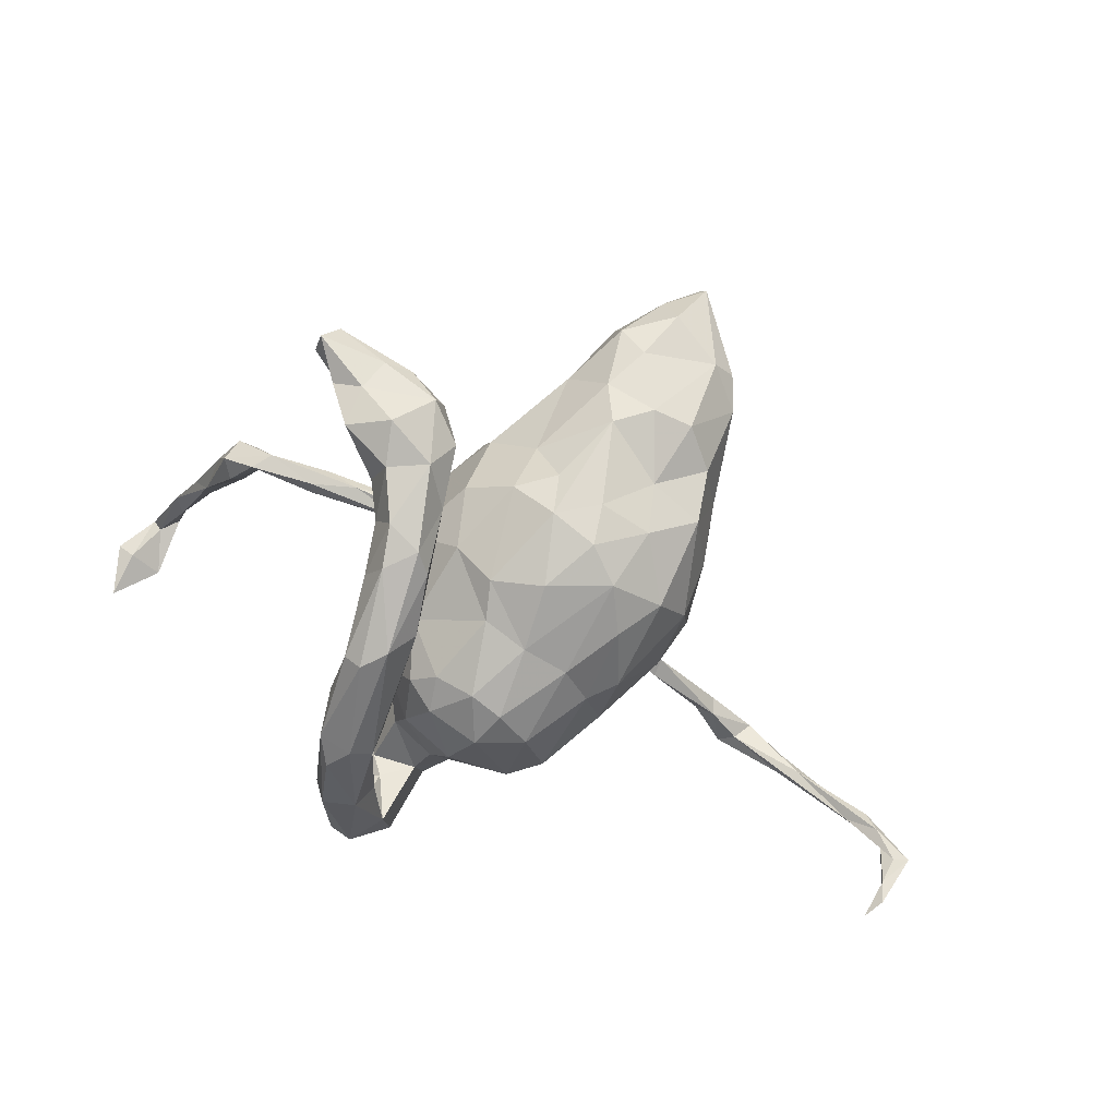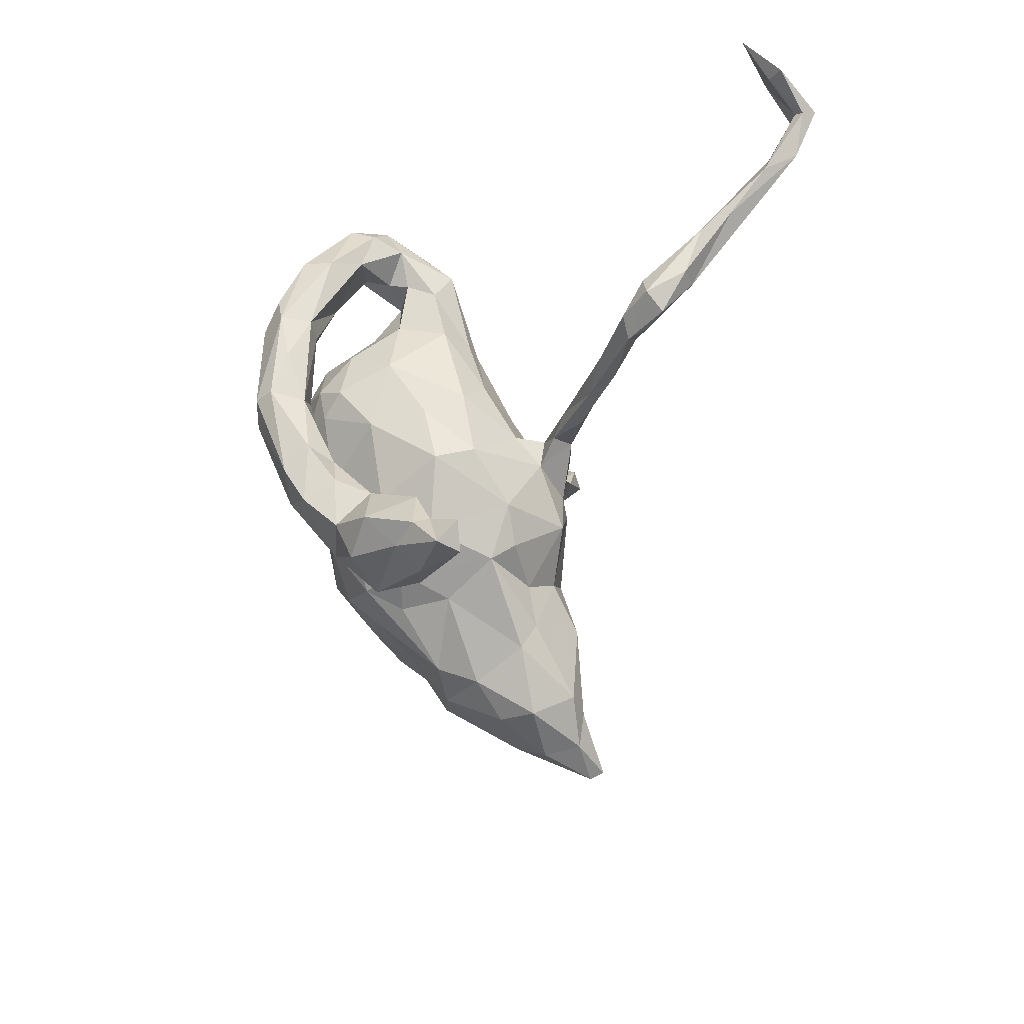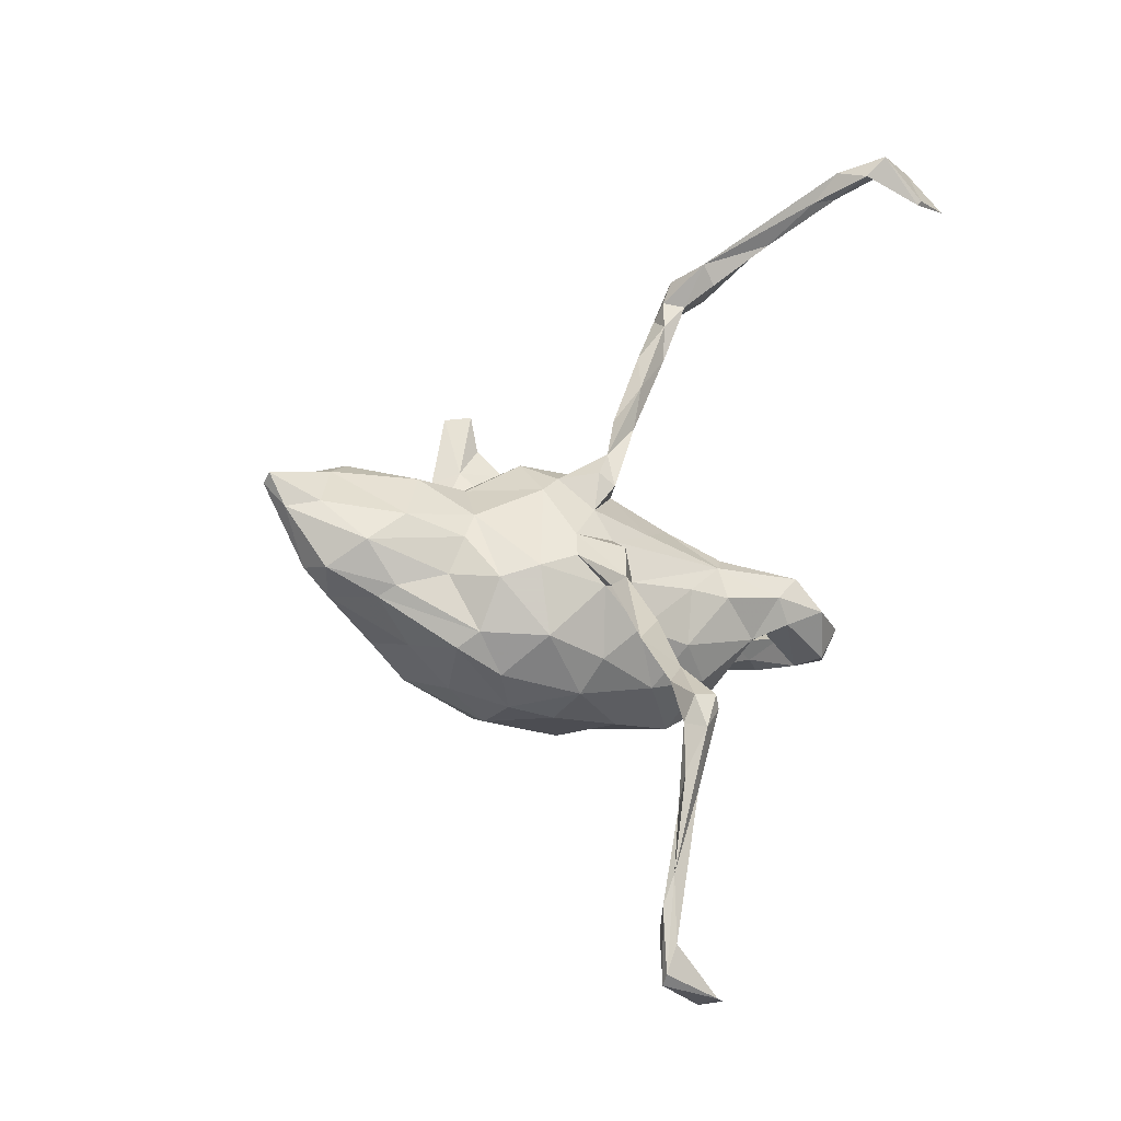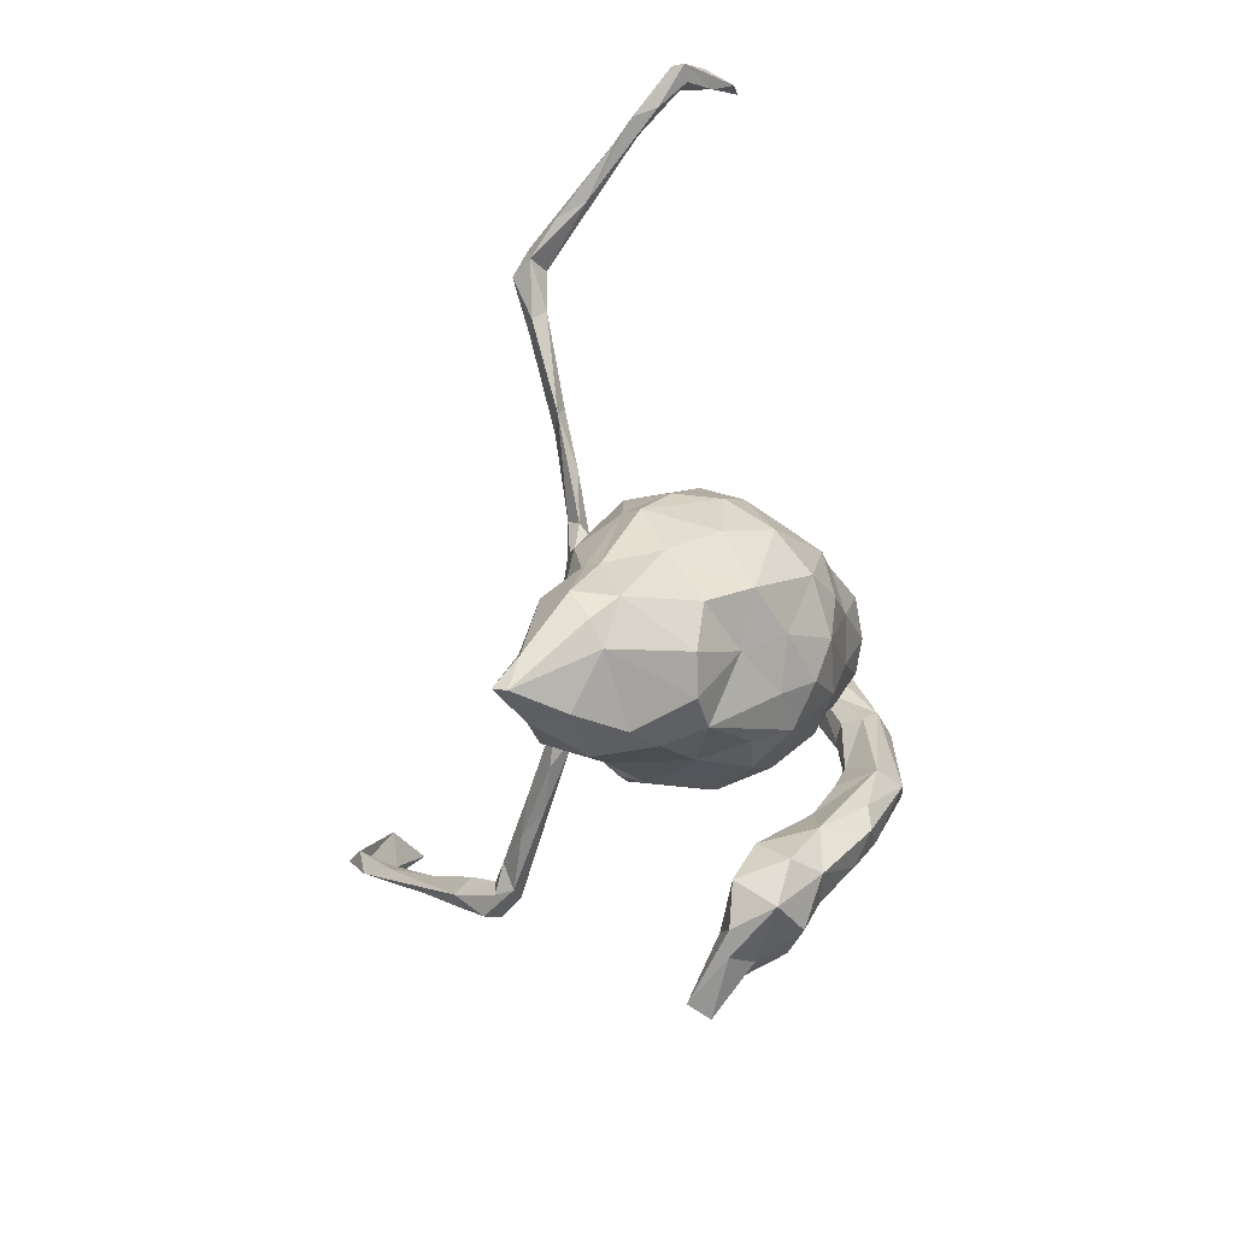
<metadata>
{"format":"obj","ext":"obj","renderer":"f3d","projection":"perspective","resolution":1024,"background":"white","views":[{"elev":-59.9,"azim":-14.6,"up":"+Z"},{"elev":-33.6,"azim":-94.2,"up":"+Y"},{"elev":40.7,"azim":108.0,"up":"+Z"},{"elev":-62.8,"azim":88.6,"up":"+Y"}]}
</metadata>
<code>
v -0.5524 0.2454 0.4601
v 0.1672 -0.2105 -0.1268
v -0.2337 -0.1028 -0.2438
v 0.08544 -0.2428 0.217
v -0.04154 0.1903 -0.2285
v -0.2609 -0.3053 -0.04884
v -0.03996 -0.1128 0.1821
v -0.2425 0.1486 -0.3019
v 0.316 0.1981 0.1994
v -0.04245 -0.2159 -0.08801
v -0.2399 -0.2557 -0.193
v 0.2838 -0.3241 0.1724
v -0.4207 0.01841 0.2834
v -0.2364 -0.000553 -0.3097
v -0.09201 -0.02456 0.141
v -0.06635 0.3291 -0.007949
v -0.2175 -0.1965 -0.2458
v -0.2581 0.006923 0.2073
v 0.1458 0.1505 0.05554
v 0.02359 -0.02778 -0.2303
v 0.7343 0.4495 -0.05969
v 0.2179 -0.05826 0.1695
v -0.1693 -0.05002 0.02416
v 0.0267 0.2025 0.05324
v -0.1263 0.3236 -0.125
v 0.09718 0.1217 0.1055
v -0.5588 0.415 0.4741
v -0.1714 -0.1276 -0.1869
v -0.06128 0.2483 -0.1482
v -0.4319 0.03153 0.2423
v 0.2623 -0.0759 -0.1113
v -0.3071 0.008073 0.2427
v -0.1164 0.1681 -0.1848
v 0.01934 -0.2163 -0.1418
v -0.04089 -0.04777 -0.2062
v -0.1611 0.1589 -0.3078
v -0.1459 -0.2895 -0.1431
v -0.3739 -0.3236 -0.009542
v 0.5712 0.3587 0.1782
v -0.339 -0.3092 -0.07583
v 0.09355 -0.002793 -0.2282
v -0.139 0.2725 -0.2309
v -0.5012 0.1566 0.3617
v -0.5371 0.2796 0.4722
v -0.09066 0.4062 -0.1441
v -0.1286 0.3438 -0.01619
v -0.08275 -0.1794 0.09859
v 0.2844 -0.02539 -0.04292
v -0.1783 -0.03238 -0.3289
v -0.2129 -0.002239 -0.3333
v 0.4354 0.2772 0.2416
v 0.2517 0.03384 0.1004
v 0.2472 -0.2738 -0.006975
v -0.568 0.4177 0.4776
v -0.1853 0.3908 -0.1936
v 0.2231 -0.1424 0.1564
v 0.2327 -0.4106 0.2342
v -0.4206 0.05674 0.2834
v -0.1544 -0.2383 -0.09727
v -0.5424 0.3279 0.5235
v -0.2284 -0.3477 -0.0588
v -0.3712 -0.3627 -0.03914
v -0.1928 0.3764 -0.1549
v -0.1665 0.3661 -0.1069
v -0.1447 -0.2073 -0.1901
v -0.05404 0.3502 -0.0528
v 0.1611 -0.4374 0.1672
v 0.571 0.339 0.2084
v -0.1355 0.2151 -0.02684
v 0.2022 -0.4467 0.2695
v -0.02238 -0.04223 0.1853
v -0.463 0.07864 0.2713
v -0.1032 -0.1133 -0.1237
v -0.153 0.3969 -0.2086
v -0.1239 0.01149 0.1611
v -0.2254 -0.00756 -0.2552
v 0.7938 0.3806 0.04275
v 0.02397 -0.05172 0.1967
v -0.3092 -0.2843 -0.1481
v 0.2832 -0.2395 0.1329
v 0.2117 -0.1146 -0.1648
v -0.04577 0.02134 0.1962
v 0.3117 0.2256 0.1891
v -0.2007 0.1387 -0.2432
v 0.7725 0.4496 -0.008266
v -0.1409 0.3104 -0.09311
v 0.7248 0.3534 0.09868
v 0.1067 0.1893 -0.1946
v -0.2273 0.2847 -0.2254
v -0.4894 0.08033 0.3354
v 0.2061 -0.4572 0.2482
v -0.01314 0.1322 -0.262
v -0.1711 -0.3074 -0.06234
v -0.01167 0.2553 0.01613
v 0.2822 -0.1276 -0.03386
v -0.0886 0.111 -0.2361
v -0.03081 0.1122 0.09701
v -0.003181 -0.2094 0.1278
v 0.09672 0.218 -0.003881
v 0.4395 0.2958 0.2191
v 0.09749 0.1089 0.1757
v -0.154 0.1309 -0.2813
v -0.4043 0.007535 0.2536
v 0.3016 -0.1024 0.07829
v -0.155 0.4152 -0.1332
v 0.07904 -0.3706 0.2082
v -0.09488 0.2198 0.0182
v -0.1557 0.1265 -0.1196
v 0.1648 -0.259 -0.06075
v 0.06858 -0.3535 0.04633
v 0.01239 0.07619 -0.2648
v -0.462 0.01994 0.3005
v 0.268 -0.3705 0.1452
v 0.7717 0.3777 0.01903
v -0.04863 -0.1047 -0.1846
v -0.5722 0.3479 0.5126
v -0.09183 0.05462 -0.2258
v 0.01023 0.03093 0.1635
v 0.7993 0.3767 0.02392
v -0.1791 0.03989 0.1923
v -0.1028 0.02406 0.09885
v 0.5166 0.3539 0.2491
v -0.1786 -0.2754 -0.1918
v -0.1713 0.02857 0.1738
v -0.1634 0.2804 -0.276
v -0.1955 0.1515 -0.3303
v -0.1791 0.01791 -0.2464
v -0.3447 -0.3636 -0.003238
v -0.2136 0.2897 -0.2711
v -0.1265 0.08577 -0.2017
v 0.1365 0.04221 0.1748
v 0.2833 -0.1924 0.04367
v 0.06183 0.1168 -0.2544
v -0.1083 0.1195 0.04546
v 0.143 -0.4291 0.2236
v 0.218 0.112 0.04304
v 0.7557 0.3833 0.06509
v -0.4416 0.1008 0.3236
v -0.5241 0.2466 0.4669
v -0.07428 0.3102 -0.103
v 0.7392 0.3539 0.0611
v 0.09524 0.02715 0.1804
v -0.2138 -0.1396 -0.2795
v -0.1082 0.396 -0.05774
v -0.1422 -0.04595 -0.2864
v 0.2066 -0.3604 0.2374
v -0.2297 0.1528 -0.2528
v 0.1145 -0.3985 0.08956
v 0.1153 -0.1368 0.1931
v -0.0355 0.0554 -0.256
v 0.5997 0.3382 0.1625
v 0.05318 0.07514 0.1439
v 0.1414 -0.3505 -4.1e-05
v 0.02931 -0.1272 -0.2048
v -0.2465 -0.3181 -0.1665
v -0.2419 0.03291 0.2325
v -0.09901 0.0185 0.1933
v 0.1285 -0.1468 -0.1943
v -0.1235 0.2307 -0.1052
v -0.04482 0.0482 0.1757
v -0.2211 -0.2278 -0.06907
v -0.301 -0.238 -0.07034
v -0.141 0.01288 -0.1469
v -0.1586 0.2301 -0.2157
v 0.2039 -0.3366 0.002728
v 0.04008 -0.1786 0.1737
v -0.1958 0.3108 -0.1748
v 0.4053 0.2844 0.2445
v 0.6916 0.3659 0.08981
v 0.07876 -0.4039 0.1408
v 0.2512 0.08443 -0.01107
v 0.1773 -0.2279 0.222
v -0.5232 0.175 0.4062
v -0.6274 0.4468 0.4243
v -0.1901 -0.3446 -0.1244
v 0.2759 0.2131 0.203
v 0.01908 -0.2488 -0.08179
v -0.1099 0.3566 -0.1949
v 0.1628 0.1776 -0.05175
v 0.1773 0.1106 0.1634
v -0.2964 -0.3261 -0.09938
v -0.1713 0.1417 -0.2503
v -0.5853 0.3395 0.522
v -0.2437 0.0731 -0.2859
v -0.169 -0.05222 -0.2249
v -0.1466 0.291 -0.04622
v -0.1688 -0.1731 -0.2688
v -0.1687 0.02472 -0.05879
v -0.1489 0.07478 0.006199
v -0.07668 0.03593 0.1498
v 0.4668 0.3573 0.2387
v -0.2232 0.1958 -0.309
v -0.2054 -0.1134 -0.2019
v -0.1477 -0.1387 -0.2653
v 0.2436 -0.2217 -0.07777
v -0.5539 0.2756 0.5127
v -0.01497 -0.2457 -0.006879
v -0.2717 -0.3536 -0.05983
v -0.05842 0.2251 0.03427
v 0.2791 -0.3276 0.1062
v -0.3316 0.02392 0.2171
v -0.4933 0.1789 0.3878
v 0.05701 0.221 -0.1975
v 0.2433 -0.2685 0.2123
v -0.2049 -0.2062 -0.1159
v 0.4597 0.3506 0.2591
v -0.2354 -0.1679 -0.1979
v 0.2405 0.1661 0.1676
v 0.08849 -0.2373 -0.121
v -0.1795 0.004457 0.2004
v 0.009899 -0.2764 0.1405
v 0.086 -0.195 -0.1717
v 0.1812 -0.004229 0.1784
v 0.1246 -0.3774 0.2294
v -0.33 -0.2966 -0.0493
v 0.515 0.3192 0.2455
v 0.1384 0.04756 -0.2079
v 0.6843 0.3575 0.1239
v -0.3274 0.04742 0.2317
v 0.1799 0.1221 -0.1346
v 0.2338 -0.3907 0.1266
v -0.4796 0.04438 0.2738
v 0.08266 -0.3246 -0.01811
v -0.6356 0.3812 0.4807
v -0.1698 -0.06764 -0.03882
v -0.6095 0.3852 0.466
v 0.1823 0.02122 -0.19
v 0.2945 -0.03243 0.03426
v 0.1559 -0.07244 -0.2038
v -0.1239 -0.1258 0.0846
v 0.4896 0.3338 0.2213
v -0.07911 -0.2043 0.05985
v 0.1634 -0.1363 0.1868
v 0.7552 0.4 -0.01972
v 0.2542 0.04 -0.07503
v 0.4821 0.325 0.2723
v 0.4088 0.2964 0.2314
v 0.08656 0.2437 -0.08597
v -0.01175 0.3005 -0.06368
v -0.1362 0.3218 -0.1652
v 0.7571 0.4183 -0.05217
v -0.1076 -0.1712 -0.04172
v -0.5774 0.3497 0.5443
v 0.2687 -0.2138 0.1521
v -0.3709 0.03533 0.271
v -0.461 0.07735 0.3499
v 0.142 0.1209 0.1464
v 0.1697 0.1327 0.1806
v 0.1522 0.09337 0.1378
v -0.2534 -0.2025 -0.1406
v 0.01685 -0.3139 0.1167
v 0.2798 -0.07171 0.1031
f 42 240 164
f 178 240 42
f 143 187 17
f 184 76 147
f 203 88 133
f 203 133 92
f 5 203 92
f 33 5 96
f 102 164 182
f 164 84 182
f 84 164 147
f 147 89 8
f 89 129 8
f 178 42 125
f 42 36 125
f 36 42 164
f 164 167 147
f 147 167 89
f 74 178 125
f 74 125 129
f 74 129 55
f 55 129 89
f 145 194 49
f 49 194 187
f 49 187 143
f 49 143 50
f 50 143 14
f 14 143 3
f 36 145 49
f 14 76 184
f 145 36 102
f 36 49 126
f 126 49 50
f 50 14 8
f 8 14 184
f 126 50 8
f 126 8 192
f 184 147 8
f 164 102 36
f 125 36 126
f 125 126 192
f 129 192 8
f 129 125 192
f 32 156 245
f 156 219 245
f 120 219 156
f 30 103 222
f 103 13 112
f 103 245 13
f 103 32 245
f 201 18 103
f 18 32 103
f 18 210 32
f 210 156 32
f 172 149 4
f 172 4 214
f 214 4 106
f 146 172 214
f 204 172 146
f 146 57 204
f 12 204 57
f 70 146 214
f 70 57 146
f 135 70 214
f 170 67 135
f 91 135 67
f 91 57 70
f 222 90 43
f 138 72 43
f 91 70 135
f 37 93 175
f 37 59 93
f 181 175 198
f 175 61 198
f 175 93 61
f 85 21 234
f 241 21 85
f 85 119 241
f 16 66 144
f 241 119 234
f 186 46 64
f 46 16 144
f 43 72 222
f 112 90 222
f 112 246 90
f 156 157 120
f 78 142 118
f 75 18 124
f 142 152 118
f 152 97 118
f 82 118 160
f 160 118 121
f 160 121 190
f 82 160 157
f 160 190 124
f 160 124 120
f 157 160 120
f 190 75 124
f 120 124 219
f 124 18 201
f 219 124 201
f 208 9 180
f 9 248 180
f 208 180 247
f 180 249 247
f 249 180 131
f 131 180 248
f 248 247 101
f 247 249 26
f 247 26 101
f 101 26 152
f 83 9 208
f 83 208 176
f 176 208 247
f 176 247 248
f 151 218 68
f 169 151 231
f 58 138 246
f 13 246 112
f 58 72 138
f 13 58 246
f 245 58 13
f 90 173 43
f 90 246 173
f 202 138 43
f 246 138 202
f 174 226 224
f 137 85 234
f 246 202 139
f 61 93 6
f 109 153 223
f 165 153 109
f 53 165 109
f 62 128 38
f 62 198 128
f 62 181 198
f 128 61 6
f 61 128 198
f 114 141 169
f 137 114 169
f 137 234 114
f 141 119 87
f 114 119 141
f 77 85 137
f 77 119 85
f 107 199 46
f 199 16 46
f 94 16 199
f 24 94 199
f 99 94 24
f 134 107 69
f 134 199 107
f 24 19 99
f 97 199 134
f 121 134 189
f 52 171 136
f 121 189 23
f 87 119 77
f 26 19 24
f 27 226 174
f 54 27 174
f 116 44 1
f 200 12 113
f 244 252 56
f 47 7 230
f 213 52 249
f 39 231 191
f 218 137 39
f 39 169 231
f 218 39 122
f 148 67 170
f 200 113 221
f 67 148 221
f 148 170 110
f 110 170 251
f 80 12 200
f 200 132 80
f 251 211 232
f 211 98 232
f 98 47 232
f 104 80 132
f 80 104 252
f 80 252 244
f 98 7 47
f 56 252 22
f 230 15 23
f 252 228 52
f 252 52 22
f 15 121 23
f 52 136 249
f 118 97 121
f 190 121 15
f 97 134 121
f 136 19 249
f 1 43 173
f 173 196 1
f 44 43 1
f 44 202 43
f 139 202 44
f 173 246 196
f 246 139 196
f 224 54 174
f 243 54 224
f 243 27 54
f 183 224 226
f 183 243 224
f 116 183 226
f 27 116 226
f 196 243 183
f 27 60 116
f 60 44 116
f 60 27 243
f 196 60 243
f 1 196 183
f 116 1 183
f 139 60 196
f 44 60 139
f 170 106 251
f 170 135 106
f 113 12 57
f 221 91 67
f 113 57 91
f 113 91 221
f 206 122 191
f 122 39 191
f 206 237 168
f 206 191 237
f 236 206 168
f 100 237 191
f 191 231 100
f 231 216 100
f 236 122 206
f 216 51 100
f 216 236 51
f 236 216 122
f 151 216 231
f 68 122 216
f 68 216 151
f 9 168 176
f 168 83 176
f 237 83 168
f 51 168 9
f 237 100 83
f 100 9 83
f 100 51 9
f 236 168 51
f 9 176 248
f 72 30 222
f 72 58 30
f 219 30 58
f 245 219 58
f 201 103 30
f 219 201 30
f 103 112 222
f 135 214 106
f 142 101 152
f 142 248 101
f 131 248 142
f 213 249 131
f 75 210 18
f 210 157 156
f 75 157 210
f 75 190 15
f 193 3 207
f 20 115 35
f 154 115 20
f 220 217 88
f 105 74 55
f 105 55 63
f 65 123 187
f 187 123 17
f 17 123 11
f 194 65 187
f 143 17 3
f 3 17 207
f 20 158 154
f 65 145 28
f 145 65 194
f 145 185 28
f 28 185 193
f 185 76 193
f 193 76 3
f 3 76 14
f 227 229 217
f 217 229 41
f 229 158 41
f 41 158 20
f 20 35 150
f 35 117 150
f 185 145 127
f 185 127 76
f 133 217 41
f 133 41 111
f 111 41 20
f 111 20 150
f 111 150 92
f 92 150 96
f 96 150 117
f 145 102 127
f 127 84 76
f 88 217 133
f 92 133 111
f 92 96 5
f 130 96 117
f 102 182 127
f 127 182 84
f 76 84 147
f 15 157 75
f 71 157 15
f 157 71 82
f 71 118 82
f 78 118 71
f 213 142 78
f 213 131 142
f 22 52 213
f 7 15 230
f 7 71 15
f 7 78 71
f 166 78 7
f 149 78 166
f 149 213 78
f 22 213 149
f 233 22 149
f 56 22 233
f 98 166 7
f 4 149 166
f 172 233 149
f 204 56 233
f 204 244 56
f 98 211 166
f 211 4 166
f 251 106 211
f 106 4 211
f 12 244 204
f 12 80 244
f 204 233 172
f 250 11 79
f 207 11 250
f 207 17 11
f 79 155 181
f 11 155 79
f 123 155 11
f 155 123 175
f 123 37 175
f 65 37 123
f 64 105 63
f 46 105 64
f 46 144 105
f 144 45 105
f 66 45 144
f 21 241 234
f 25 86 64
f 140 86 25
f 178 140 25
f 66 140 178
f 66 239 140
f 86 159 186
f 86 140 159
f 65 28 59
f 212 209 34
f 2 209 212
f 86 186 64
f 186 159 69
f 52 228 171
f 104 228 252
f 230 23 225
f 242 230 225
f 232 230 242
f 232 47 230
f 73 242 225
f 171 220 179
f 155 175 181
f 79 181 40
f 162 79 40
f 162 40 215
f 181 62 40
f 2 195 109
f 2 109 209
f 109 223 209
f 209 223 34
f 34 223 177
f 34 177 10
f 37 65 59
f 59 28 205
f 161 59 205
f 93 59 161
f 161 205 250
f 161 250 162
f 250 79 162
f 81 195 2
f 115 10 73
f 10 242 73
f 95 195 31
f 163 73 225
f 235 48 31
f 163 225 188
f 235 31 227
f 220 235 227
f 163 188 108
f 220 88 179
f 179 88 238
f 69 159 108
f 238 88 203
f 238 203 239
f 140 239 29
f 140 29 159
f 10 197 232
f 197 251 232
f 132 200 53
f 197 110 251
f 223 110 197
f 153 110 223
f 200 221 165
f 53 200 165
f 153 148 110
f 153 221 148
f 165 221 153
f 137 169 39
f 87 77 218
f 77 137 218
f 141 151 169
f 87 151 141
f 26 24 199
f 152 199 97
f 152 26 199
f 249 19 26
f 45 74 105
f 45 178 74
f 63 55 89
f 167 63 89
f 167 64 63
f 164 240 167
f 178 25 240
f 45 66 178
f 203 5 29
f 159 33 108
f 29 33 159
f 29 5 33
f 33 130 108
f 96 130 33
f 108 130 163
f 117 163 130
f 220 227 217
f 35 73 163
f 117 35 163
f 227 81 229
f 31 81 227
f 35 115 73
f 81 158 229
f 250 193 207
f 250 28 193
f 205 28 250
f 115 34 10
f 154 34 115
f 154 212 34
f 158 212 154
f 81 2 158
f 212 158 2
f 167 25 64
f 240 25 167
f 239 203 29
f 31 195 81
f 69 107 186
f 186 107 46
f 16 239 66
f 94 239 16
f 99 239 94
f 238 239 99
f 69 108 189
f 179 238 99
f 19 179 99
f 19 136 179
f 189 108 188
f 171 179 136
f 242 10 232
f 104 132 95
f 134 69 189
f 6 38 128
f 6 93 161
f 6 162 215
f 6 215 38
f 215 40 62
f 38 215 62
f 195 132 53
f 195 53 109
f 223 197 177
f 10 177 197
f 6 161 162
f 95 132 195
f 48 104 95
f 48 95 31
f 228 104 48
f 189 188 23
f 23 188 225
f 228 48 171
f 171 48 235
f 171 235 220
f 119 114 234
f 218 122 68
f 87 218 151

</code>
